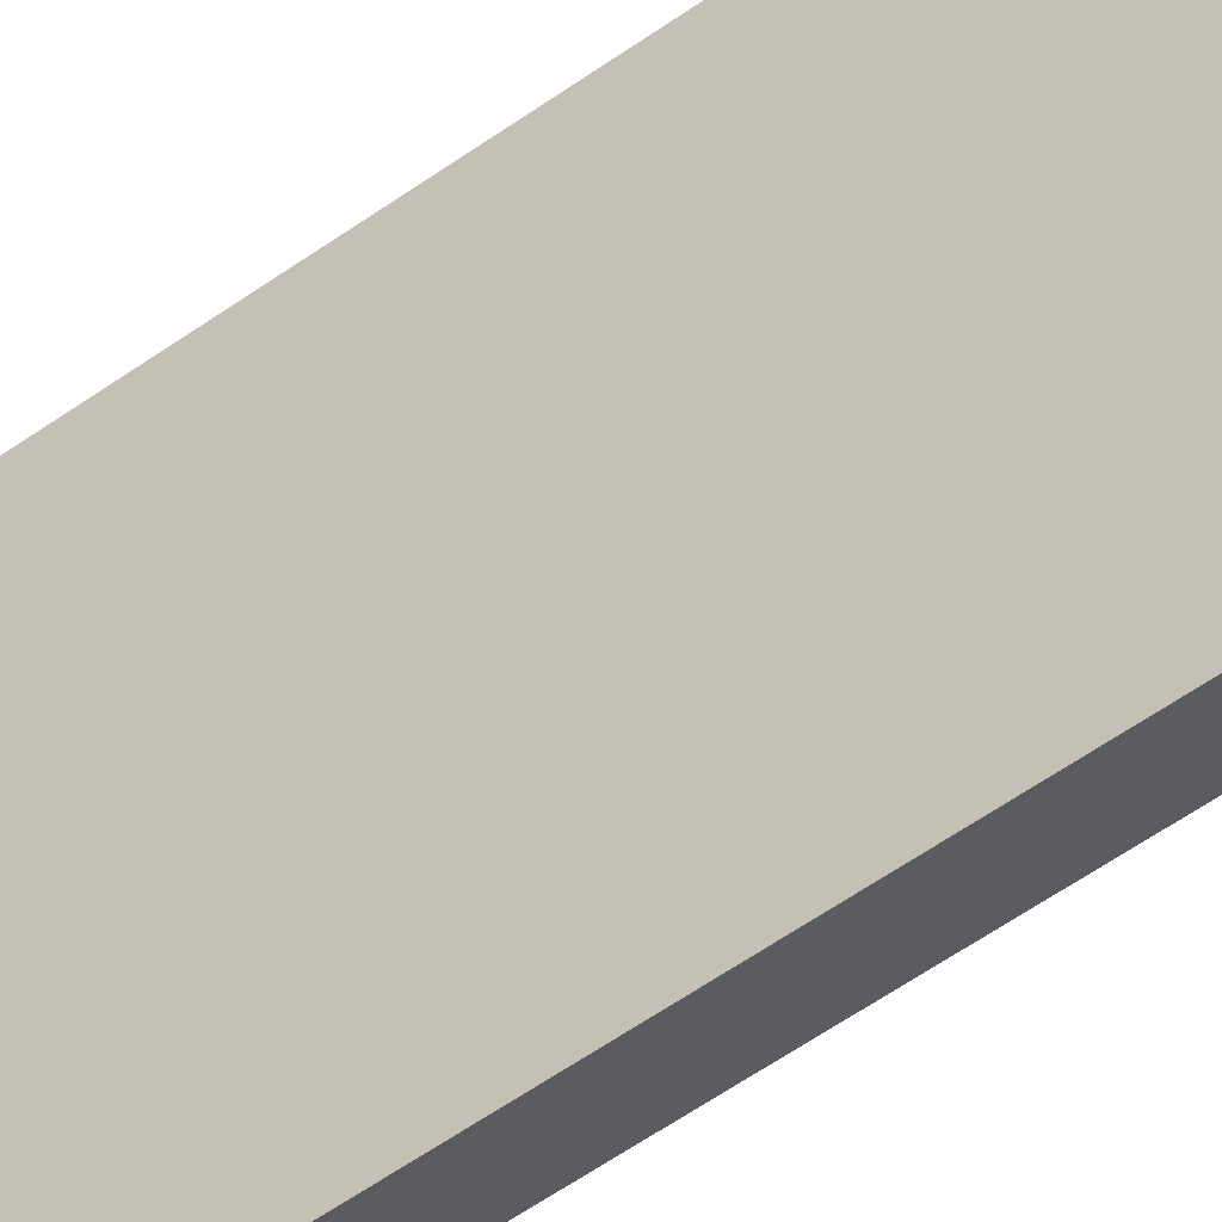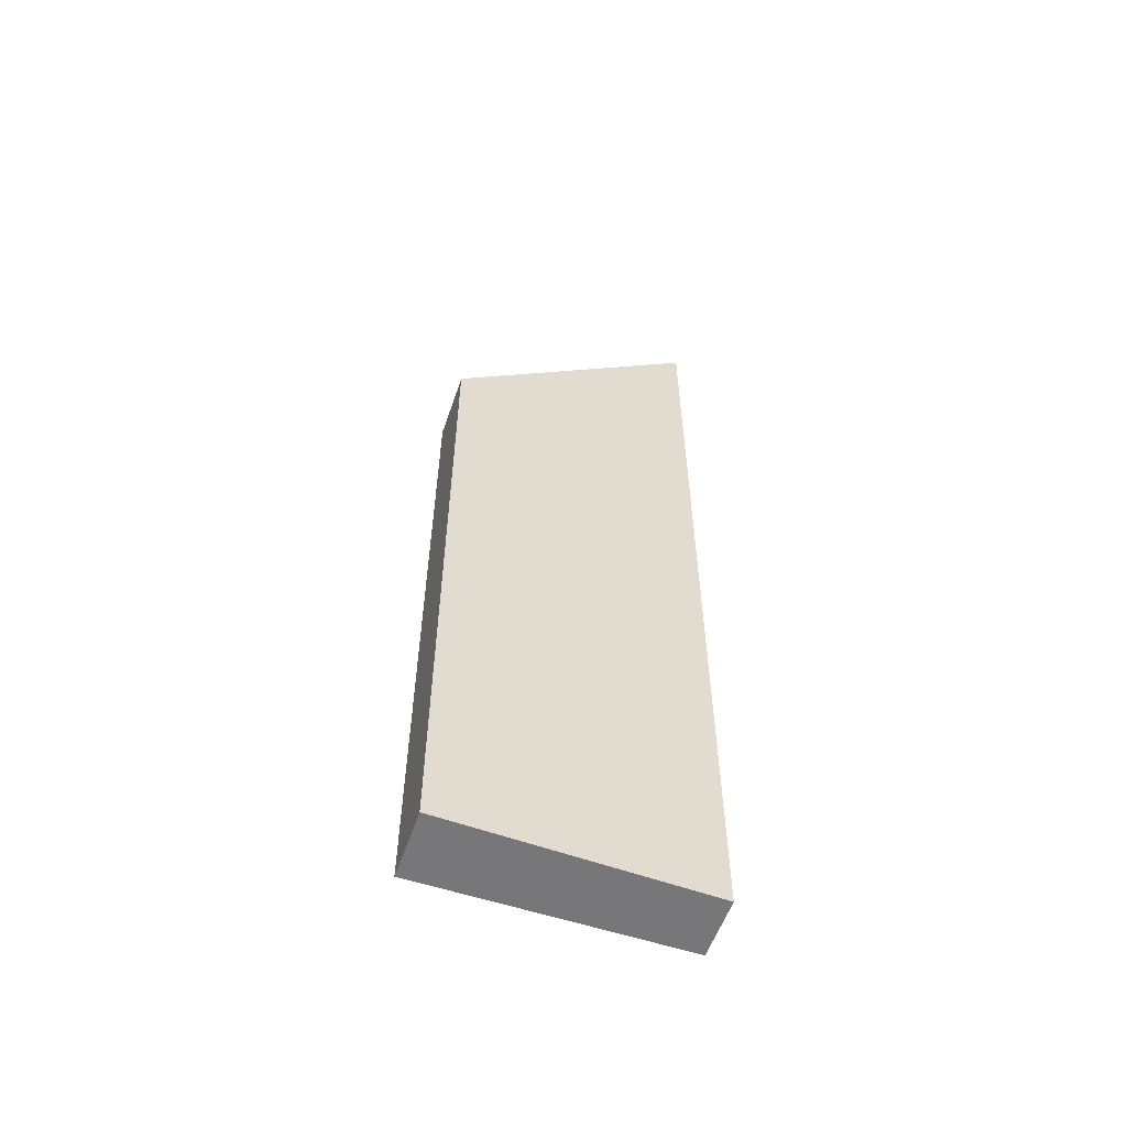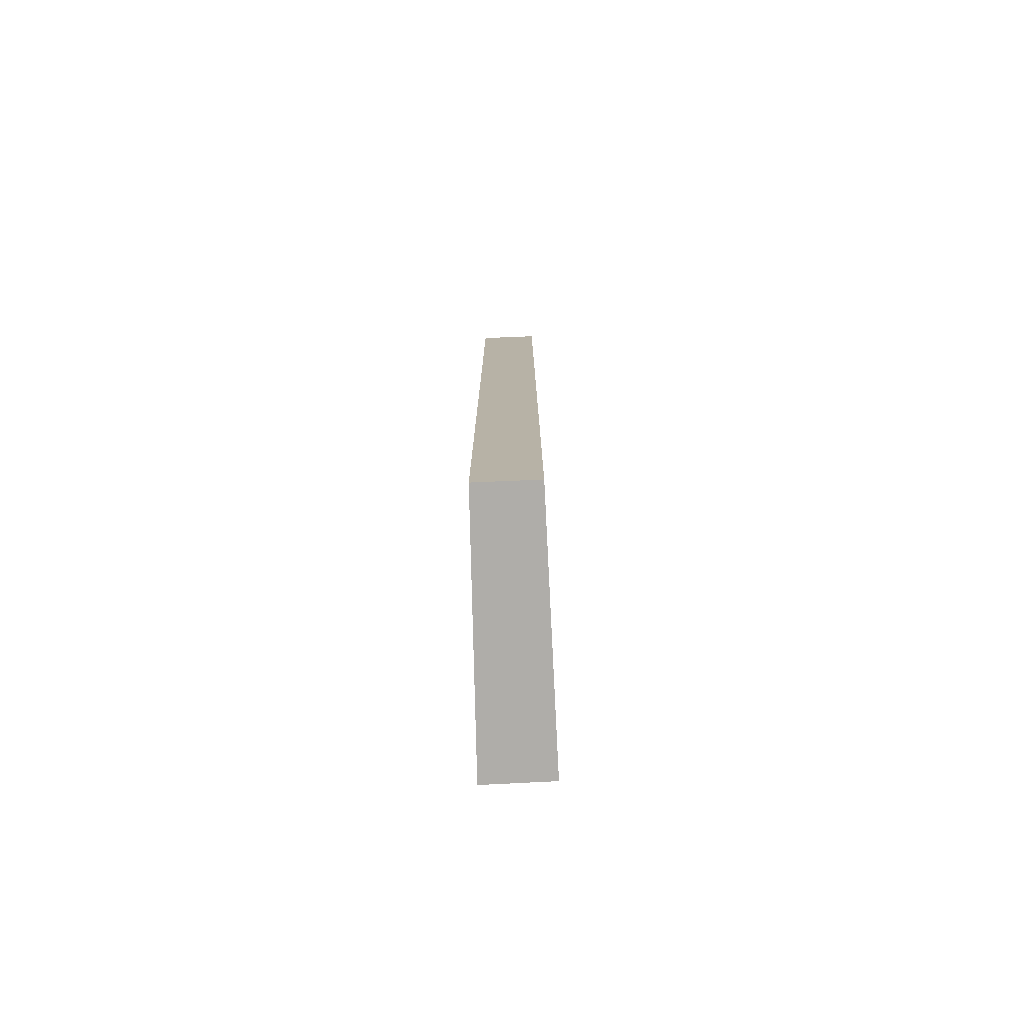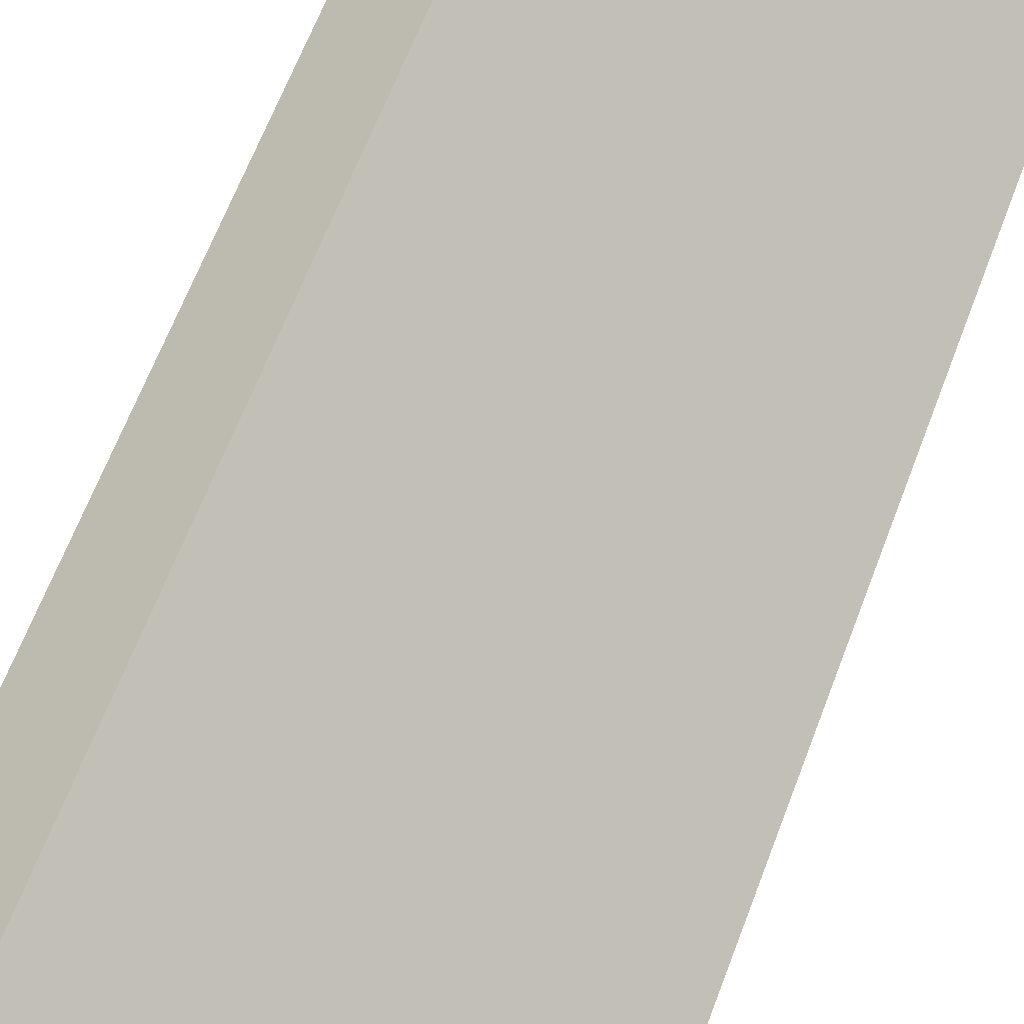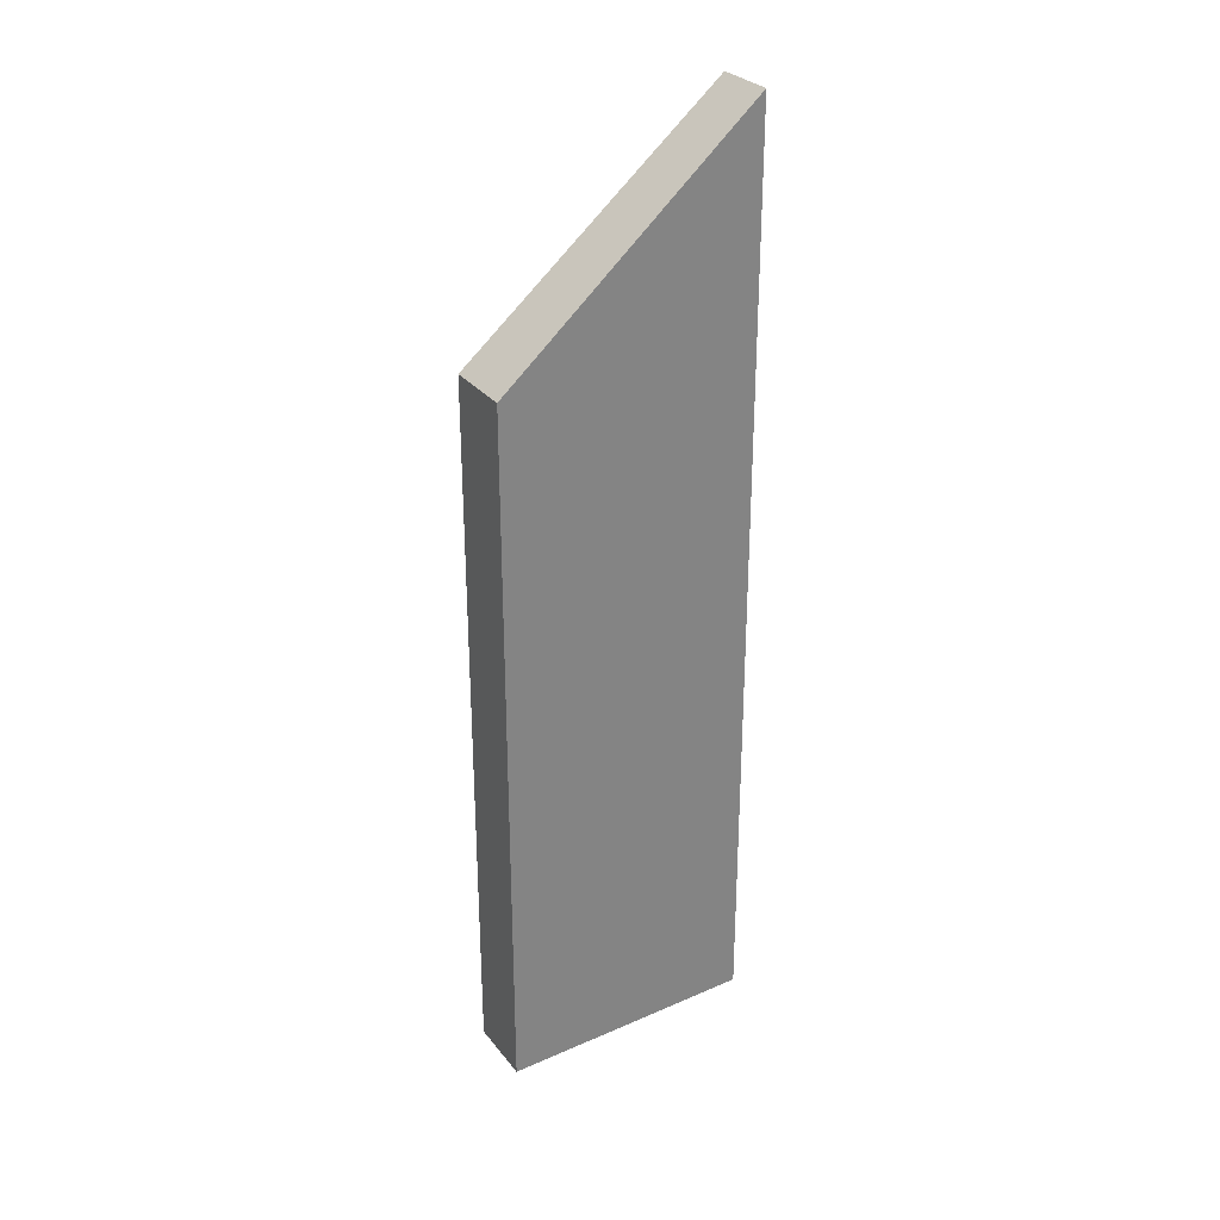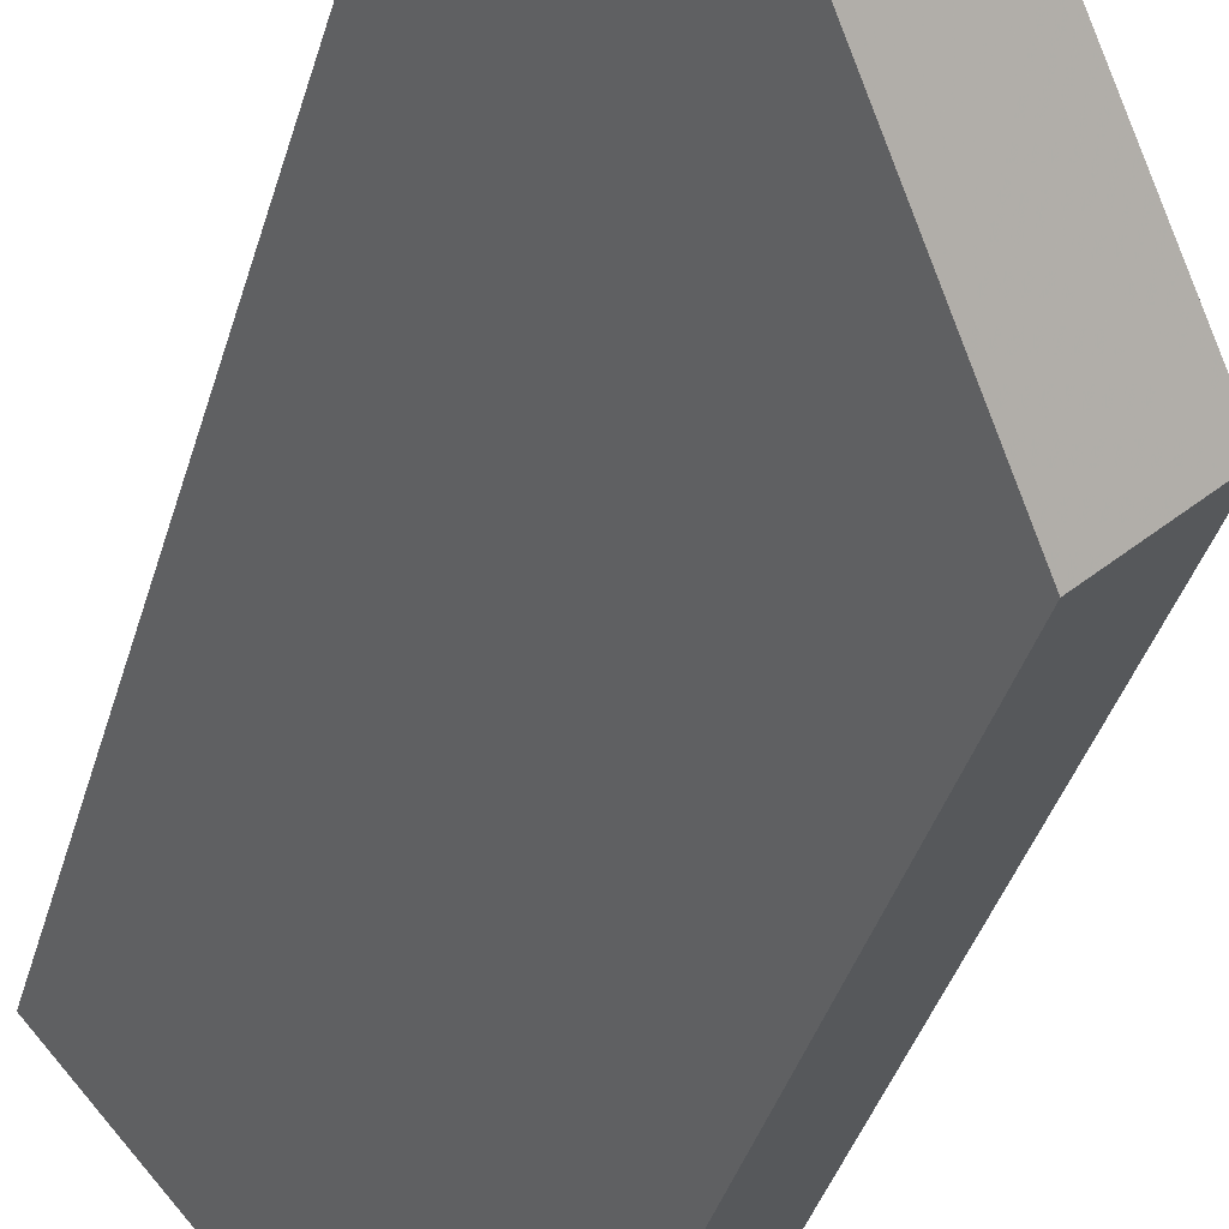
<metadata>
{"format":"obj","ext":"obj","renderer":"f3d","projection":"perspective","resolution":1024,"background":"white","views":[{"elev":-63.6,"azim":124.8,"up":"+Z"},{"elev":-57.2,"azim":-68.6,"up":"+Y"},{"elev":-77.2,"azim":43.3,"up":"+Y"},{"elev":53.5,"azim":-161.4,"up":"+Z"},{"elev":29.8,"azim":-80.5,"up":"+Y"},{"elev":-28.1,"azim":168.2,"up":"+Z"}]}
</metadata>
<code>
v 0.9556 -0.1686 -3.108
v 0.9556 -0.02481 -3.108
v 0.9288 -0.05843 -3.138
v 0.9288 -0.1686 -3.138
v 0.9288 -0.05843 -3.138
v 0.9369 -0.05843 -3.145
v 0.9369 -0.1686 -3.145
v 0.9288 -0.1686 -3.138
v 0.9556 -0.1686 -3.108
v 0.9288 -0.1686 -3.138
v 0.9369 -0.1686 -3.145
v 0.9628 -0.1686 -3.114
v 0.9556 -0.02481 -3.108
v 0.9556 -0.1686 -3.108
v 0.9628 -0.1686 -3.114
v 0.9628 -0.02489 -3.114
v 0.9628 -0.02489 -3.114
v 0.9369 -0.05843 -3.145
v 0.9288 -0.05843 -3.138
v 0.9556 -0.02481 -3.108
v 0.9369 -0.05843 -3.145
v 0.9628 -0.02489 -3.114
v 0.9628 -0.1686 -3.114
v 0.9369 -0.1686 -3.145
f 1 2 3
f 1 3 4
f 5 6 7
f 5 7 8
f 9 10 11
f 9 11 12
f 13 14 15
f 13 15 16
f 17 18 19
f 17 19 20
f 21 22 23
f 21 23 24

</code>
